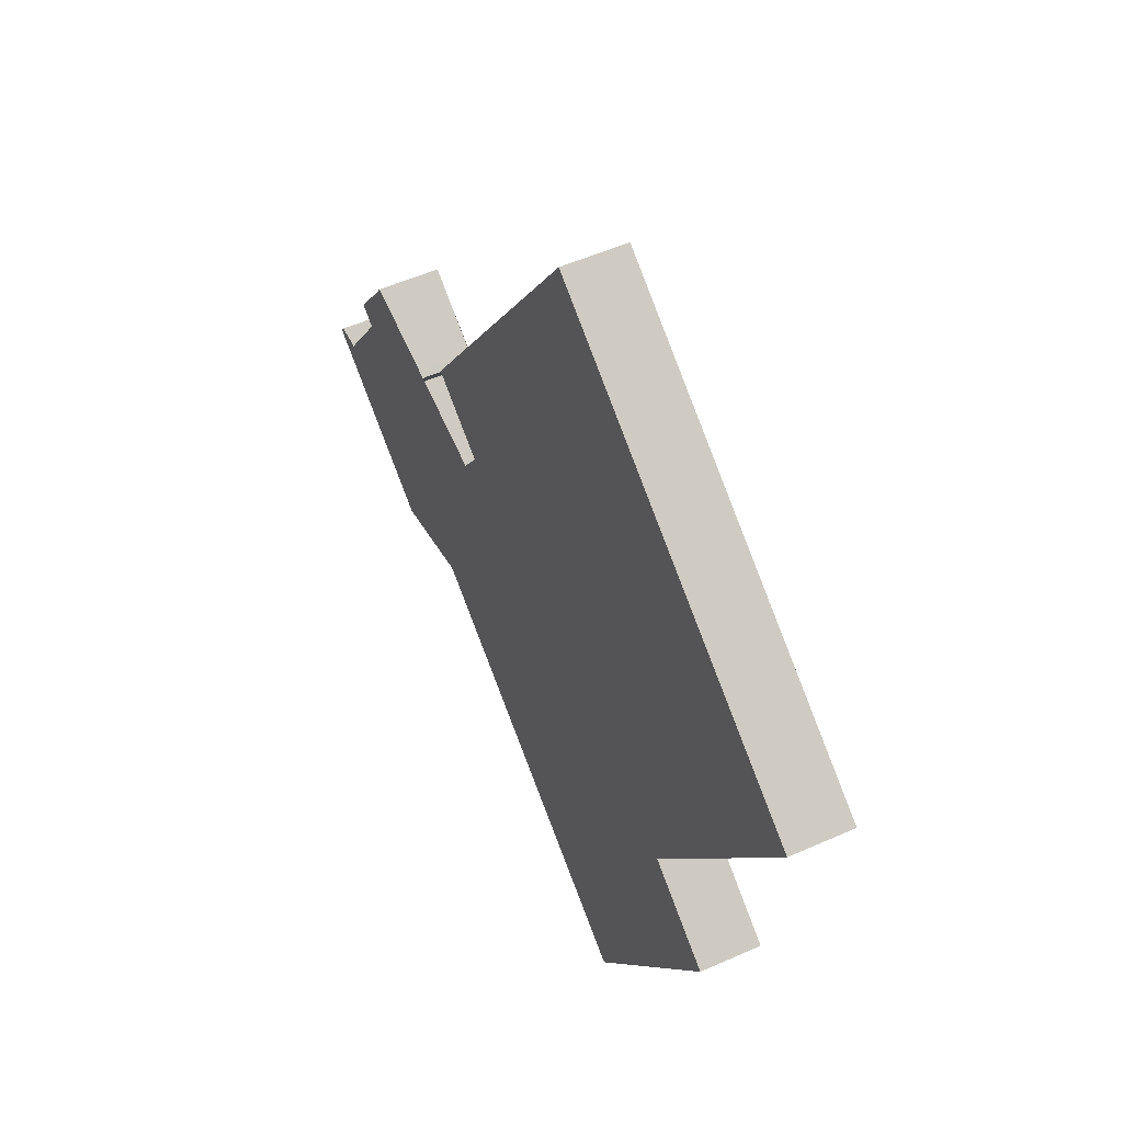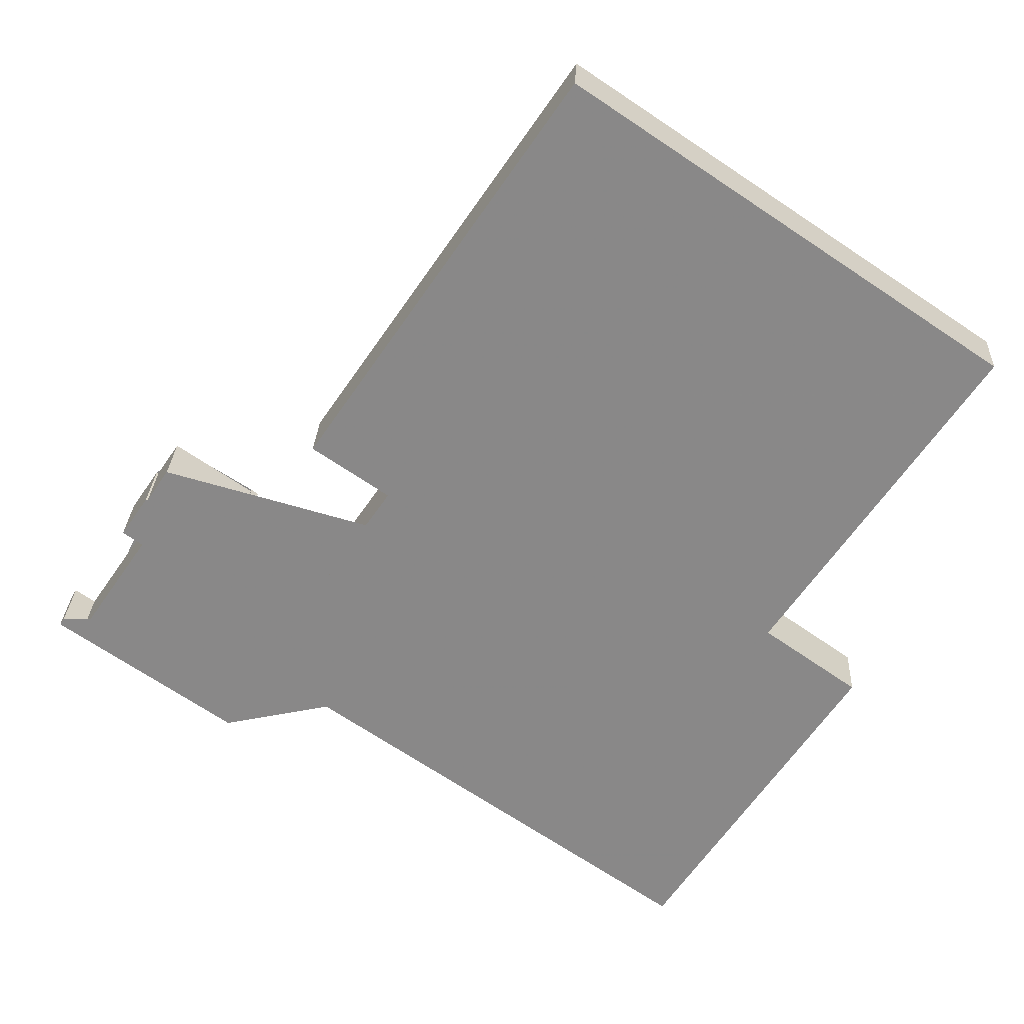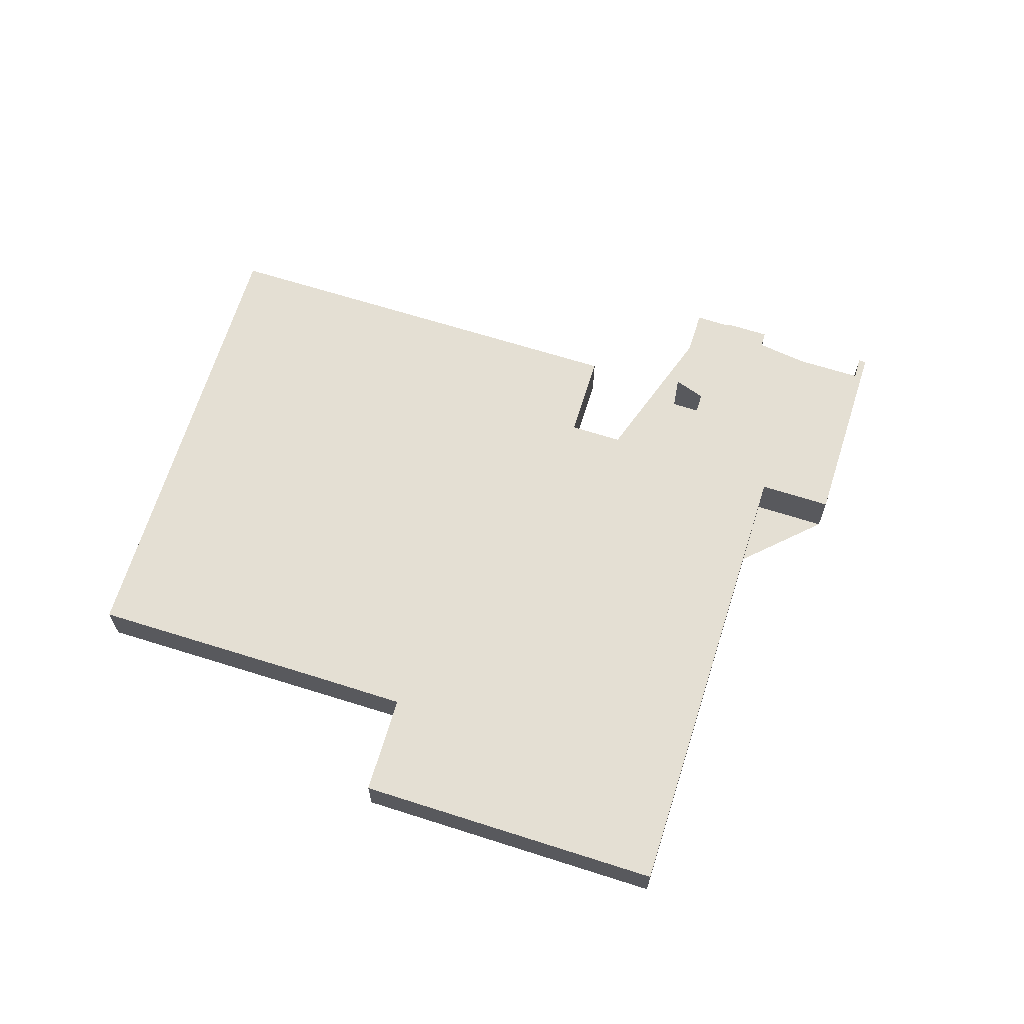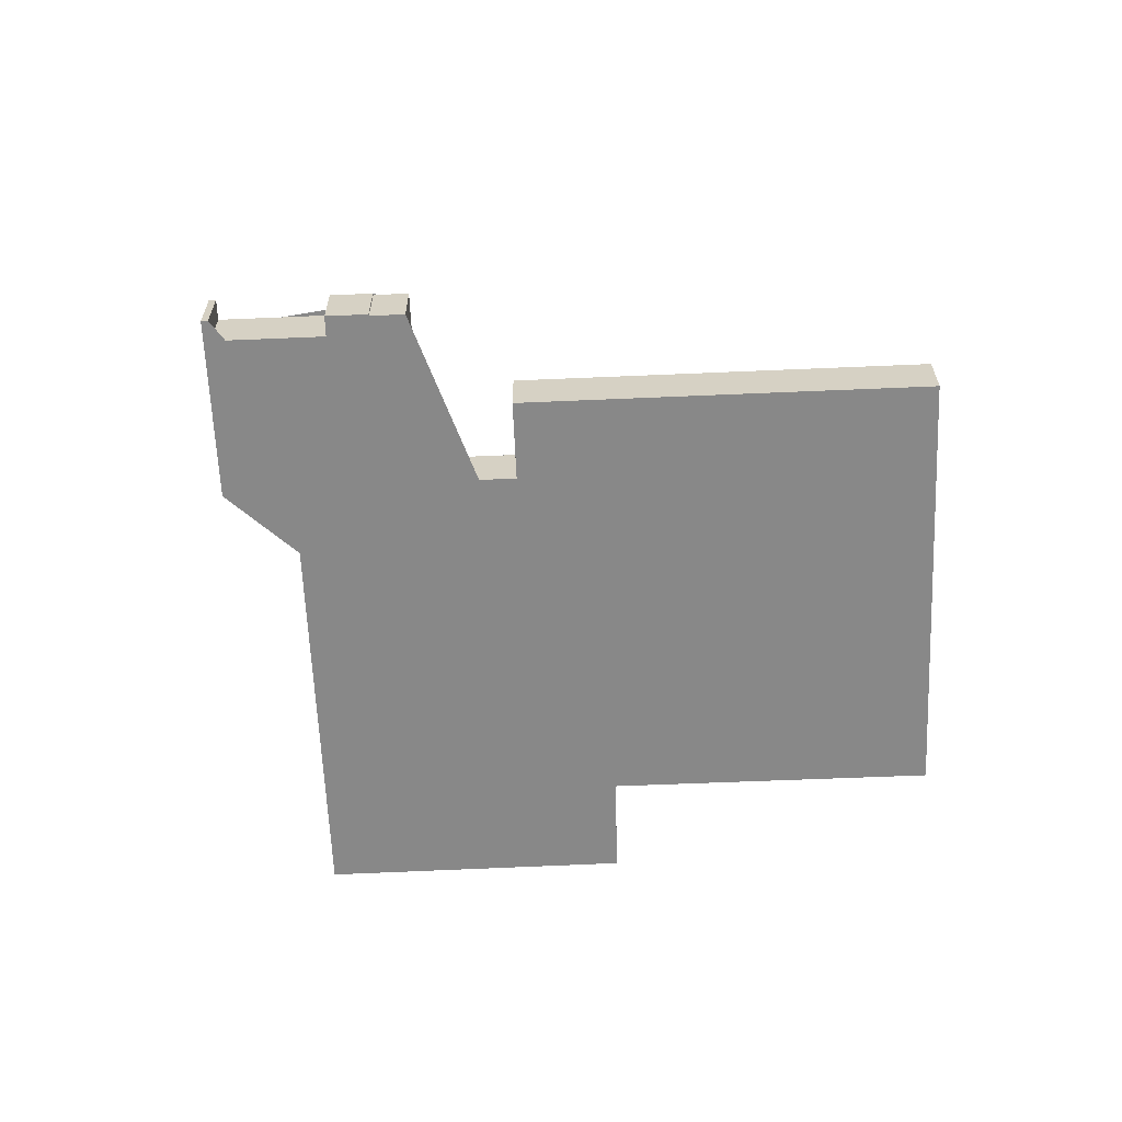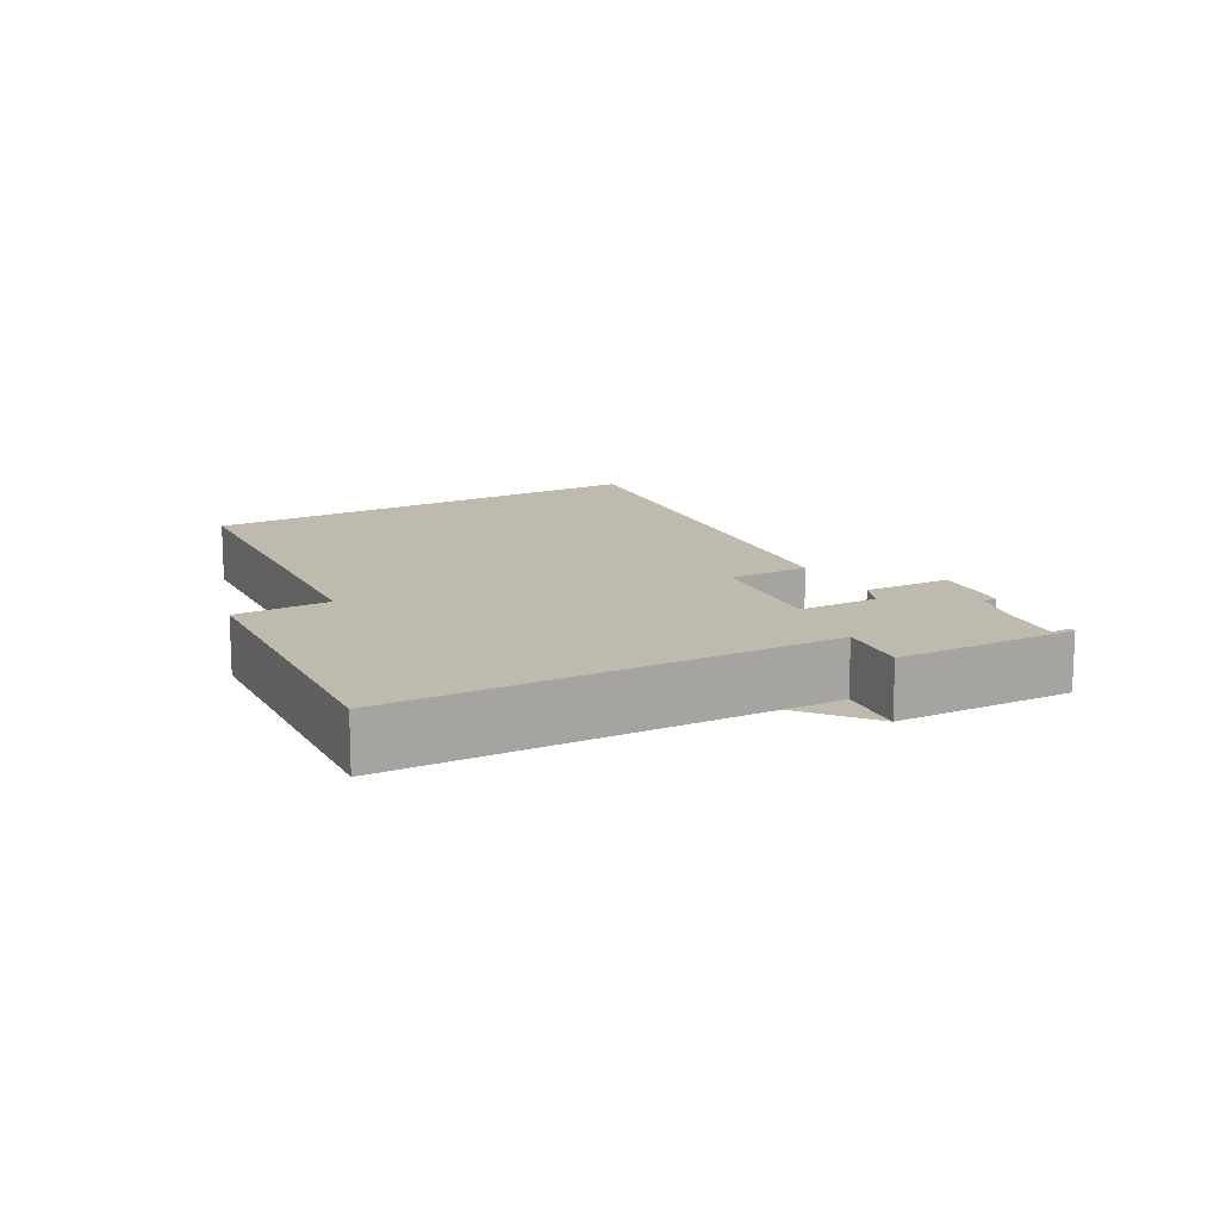
<metadata>
{"format":"obj","ext":"obj","renderer":"f3d","projection":"perspective","resolution":1024,"background":"white","views":[{"elev":52.1,"azim":-115.8,"up":"+Y"},{"elev":26.7,"azim":-177.3,"up":"+Y"},{"elev":66.8,"azim":-38.4,"up":"+Z"},{"elev":-62.7,"azim":126.6,"up":"+Z"},{"elev":15.4,"azim":7.7,"up":"+Z"}]}
</metadata>
<code>
v 167.2 -138.4 2.668
v 171.1 -135.8 2.67
v 162.3 -122.8 2.673
v 179.9 -111 2.679
v 190.9 -127.2 2.675
v 187.7 -129.4 2.674
v 191.1 -134.3 2.673
v 194.6 -132 2.674
v 193.8 -130.8 2.674
v 194.1 -130.6 2.674
v 194.1 -130.7 2.674
v 197.3 -128.5 2.675
v 198.2 -129.9 2.675
v 198.3 -129.8 2.675
v 199.4 -131.5 2.674
v 198.6 -132.1 2.674
v 201.5 -136.4 2.673
v 202.4 -135.9 2.673
v 202.5 -136.2 2.673
v 195.3 -141.1 2.671
v 193.4 -138.3 2.671
v 175.3 -150.5 2.665
v 179.9 -111 2.679
v 162.3 -122.9 2.673
v 179.2 -147.9 2.667
v 171.1 -135.8 2.67
v 168.6 -132.1 2.671
v 162.4 -122.8 2.673
v 162.4 -122.8 2.673
v 202.1 -136.4 2.673
v 201.9 -136.2 2.673
v 199 -131.8 2.674
v 196.9 -128.8 2.675
v 176.6 -113.2 2.678
v 176.6 -113.2 2.678
v 195.4 -141 2.671
v 193.5 -138.3 2.671
v 199.9 -134 2.674
v 175.3 -150.5 2.665
v 179.2 -147.9 2.667
v 181.9 -146.1 2.667
v 193.4 -138.3 2.671
v 179.9 -111 2.679
v 179.9 -111 2.679
v 196.8 -136 2.673
v 198.7 -138.8 2.672
v 190.9 -127.3 2.675
v 194.2 -132.2 2.674
v 190.2 -133.3 2.673
v 190.3 -133.2 2.673
v 172 -145.5 2.667
v 175.9 -142.9 2.668
v 193.8 -130.8 2.674
v 196.9 -128.8 2.675
v 197.3 -128.5 2.675
v 190.9 -127.2 2.675
v 190.9 -127.2 2.675
v 187.6 -129.5 2.674
v 187.7 -129.4 2.674
v 189.6 -128.2 2.674
v 169.7 -142.1 2.667
v 173.5 -139.4 2.669
v 192.3 -136.4 2.672
v 195.6 -134.2 2.673
v 174.3 -149 2.666
v 178.1 -146.3 2.667
v 199 -131.8 2.674
v 199.4 -131.5 2.674
v 199 -138.6 2.672
v 197.2 -135.8 2.673
v 195.9 -133.9 2.673
v 193.8 -130.8 2.674
v 193.8 -130.8 2.674
v 190.9 -134.4 2.672
v 194.2 -132.2 2.674
v 172.8 -146.7 2.666
v 176.6 -144.1 2.668
v 194.6 -132 2.674
v 197.7 -129.9 2.675
v 198.1 -129.7 2.675
v 188.4 -123.6 2.676
v 188.5 -123.6 2.676
v 185.2 -125.9 2.675
v 167.3 -138.5 2.668
v 171.1 -135.8 2.67
v 202 -136.5 2.673
v 201.8 -136.3 2.673
v 198.8 -131.9 2.674
v 198.8 -131.9 2.674
v 196.8 -128.9 2.675
v 196.8 -128.8 2.675
v 197.6 -130 2.675
v 195.4 -141 2.671
v 198.7 -138.8 2.672
v 195.3 -141.1 2.671
v 202 -136.5 2.673
v 202.1 -136.4 2.673
v 202.5 -136.1 2.673
v 199 -138.5 2.672
v 174.4 -149 2.666
v 175.4 -150.5 2.665
v 169.8 -142.3 2.667
v 172 -145.5 2.667
v 172.8 -146.7 2.666
v 175.4 -150.5 2.665
v 171.1 -135.8 2.67
v 167.2 -138.4 2.668
v 167.2 -138.4 0
v 171.1 -135.8 0
v 168.6 -132.1 2.671
v 171.1 -135.8 2.67
v 171.1 -135.8 -4.441e-16
v 168.6 -132.1 -4.441e-16
v 162.4 -122.8 2.673
v 162.3 -122.8 2.673
v 162.3 -122.8 0
v 162.4 -122.8 0
v 179.9 -111 2.679
v 179.9 -111 2.679
v 179.9 -111 0
v 179.9 -111 0
v 190.9 -127.3 2.675
v 190.9 -127.2 2.675
v 190.9 -127.2 0
v 190.9 -127.3 0
v 187.7 -129.4 2.674
v 187.7 -129.4 2.674
v 187.7 -129.4 -4.441e-16
v 187.7 -129.4 0
v 194.2 -132.2 2.674
v 191.1 -134.3 2.673
v 191.1 -134.3 0
v 194.2 -132.2 0
v 193.8 -130.8 2.674
v 194.6 -132 2.674
v 194.6 -132 0
v 193.8 -130.8 4.441e-16
v 193.8 -130.8 2.674
v 193.8 -130.8 2.674
v 193.8 -130.8 0
v 193.8 -130.8 0
v 194.1 -130.7 2.674
v 194.1 -130.6 2.674
v 194.1 -130.6 0
v 194.1 -130.7 0
v 196.8 -128.8 2.675
v 194.1 -130.7 2.674
v 194.1 -130.7 0
v 196.8 -128.8 0
v 197.3 -128.5 2.675
v 197.3 -128.5 2.675
v 197.3 -128.5 4.441e-16
v 197.3 -128.5 -4.441e-16
v 198.3 -129.8 2.675
v 198.2 -129.9 2.675
v 198.2 -129.9 0
v 198.3 -129.8 0
v 199.4 -131.5 2.674
v 198.3 -129.8 2.675
v 198.3 -129.8 0
v 199.4 -131.5 0
v 199 -131.8 2.674
v 199.4 -131.5 2.674
v 199.4 -131.5 0
v 199 -131.8 0
v 199.9 -134 2.674
v 198.6 -132.1 2.674
v 198.6 -132.1 0
v 199.9 -134 0
v 201.8 -136.3 2.673
v 201.5 -136.4 2.673
v 201.5 -136.4 0
v 201.8 -136.3 4.441e-16
v 202.5 -136.1 2.673
v 202.4 -135.9 2.673
v 202.4 -135.9 0
v 202.5 -136.1 0
v 202.1 -136.4 2.673
v 202.5 -136.2 2.673
v 202.5 -136.2 -4.441e-16
v 202.1 -136.4 -4.441e-16
v 195.3 -141.1 2.671
v 195.3 -141.1 2.671
v 195.3 -141.1 0
v 195.3 -141.1 0
v 181.9 -146.1 2.667
v 193.4 -138.3 2.671
v 193.4 -138.3 0
v 181.9 -146.1 0
v 175.3 -150.5 2.665
v 175.3 -150.5 2.665
v 175.3 -150.5 4.441e-16
v 175.3 -150.5 0
v 188.5 -123.6 2.676
v 179.9 -111 2.679
v 179.9 -111 0
v 188.5 -123.6 0
v 162.3 -122.8 2.673
v 162.3 -122.9 2.673
v 162.3 -122.9 -4.441e-16
v 162.3 -122.8 0
v 175.4 -150.5 2.665
v 179.2 -147.9 2.667
v 179.2 -147.9 0
v 175.4 -150.5 -4.441e-16
v 171.1 -135.8 2.67
v 171.1 -135.8 2.67
v 171.1 -135.8 0
v 171.1 -135.8 -4.441e-16
v 162.3 -122.9 2.673
v 168.6 -132.1 2.671
v 168.6 -132.1 -4.441e-16
v 162.3 -122.9 -4.441e-16
v 176.6 -113.2 2.678
v 162.4 -122.8 2.673
v 162.4 -122.8 0
v 176.6 -113.2 0
v 202 -136.5 2.673
v 202.1 -136.4 2.673
v 202.1 -136.4 -4.441e-16
v 202 -136.5 0
v 202.4 -135.9 2.673
v 201.9 -136.2 2.673
v 201.9 -136.2 0
v 202.4 -135.9 0
v 198.8 -131.9 2.674
v 199 -131.8 2.674
v 199 -131.8 0
v 198.8 -131.9 0
v 197.3 -128.5 2.675
v 196.9 -128.8 2.675
v 196.9 -128.8 -4.441e-16
v 197.3 -128.5 4.441e-16
v 179.9 -111 2.679
v 176.6 -113.2 2.678
v 176.6 -113.2 0
v 179.9 -111 0
v 195.3 -141.1 2.671
v 195.4 -141 2.671
v 195.4 -141 -4.441e-16
v 195.3 -141.1 0
v 201.5 -136.4 2.673
v 199.9 -134 2.674
v 199.9 -134 0
v 201.5 -136.4 0
v 174.3 -149 2.666
v 175.3 -150.5 2.665
v 175.3 -150.5 0
v 174.3 -149 0
v 179.2 -147.9 2.667
v 181.9 -146.1 2.667
v 181.9 -146.1 0
v 179.2 -147.9 0
v 193.4 -138.3 2.671
v 193.4 -138.3 2.671
v 193.4 -138.3 0
v 193.4 -138.3 0
v 179.9 -111 2.679
v 179.9 -111 2.679
v 179.9 -111 0
v 179.9 -111 0
v 195.4 -141 2.671
v 198.7 -138.8 2.672
v 198.7 -138.8 0
v 195.4 -141 -4.441e-16
v 189.6 -128.2 2.674
v 190.9 -127.3 2.675
v 190.9 -127.3 0
v 189.6 -128.2 0
v 194.6 -132 2.674
v 194.2 -132.2 2.674
v 194.2 -132.2 0
v 194.6 -132 0
v 191.1 -134.3 2.673
v 190.3 -133.2 2.673
v 190.3 -133.2 0
v 191.1 -134.3 0
v 169.8 -142.3 2.667
v 172 -145.5 2.667
v 172 -145.5 0
v 169.8 -142.3 0
v 193.8 -130.8 2.674
v 193.8 -130.8 2.674
v 193.8 -130.8 4.441e-16
v 193.8 -130.8 0
v 198.1 -129.7 2.675
v 197.3 -128.5 2.675
v 197.3 -128.5 -4.441e-16
v 198.1 -129.7 -4.441e-16
v 190.9 -127.2 2.675
v 190.9 -127.2 2.675
v 190.9 -127.2 0
v 190.9 -127.2 0
v 190.3 -133.2 2.673
v 187.7 -129.4 2.674
v 187.7 -129.4 0
v 190.3 -133.2 0
v 187.7 -129.4 2.674
v 189.6 -128.2 2.674
v 189.6 -128.2 0
v 187.7 -129.4 -4.441e-16
v 167.3 -138.5 2.668
v 169.7 -142.1 2.667
v 169.7 -142.1 0
v 167.3 -138.5 4.441e-16
v 172.8 -146.7 2.666
v 174.3 -149 2.666
v 174.3 -149 0
v 172.8 -146.7 0
v 199.4 -131.5 2.674
v 199.4 -131.5 2.674
v 199.4 -131.5 0
v 199.4 -131.5 0
v 198.7 -138.8 2.672
v 199 -138.6 2.672
v 199 -138.6 0
v 198.7 -138.8 0
v 194.1 -130.6 2.674
v 193.8 -130.8 2.674
v 193.8 -130.8 0
v 194.1 -130.6 0
v 172 -145.5 2.667
v 172.8 -146.7 2.666
v 172.8 -146.7 0
v 172 -145.5 0
v 198.2 -129.9 2.675
v 198.1 -129.7 2.675
v 198.1 -129.7 -4.441e-16
v 198.2 -129.9 0
v 190.9 -127.2 2.675
v 188.5 -123.6 2.676
v 188.5 -123.6 0
v 190.9 -127.2 0
v 167.2 -138.4 2.668
v 167.3 -138.5 2.668
v 167.3 -138.5 4.441e-16
v 167.2 -138.4 0
v 199 -138.6 2.672
v 202 -136.5 2.673
v 202 -136.5 0
v 199 -138.6 0
v 201.9 -136.2 2.673
v 201.8 -136.3 2.673
v 201.8 -136.3 4.441e-16
v 201.9 -136.2 0
v 198.6 -132.1 2.674
v 198.8 -131.9 2.674
v 198.8 -131.9 0
v 198.6 -132.1 0
v 196.9 -128.8 2.675
v 196.8 -128.8 2.675
v 196.8 -128.8 0
v 196.9 -128.8 -4.441e-16
v 193.4 -138.3 2.671
v 195.3 -141.1 2.671
v 195.3 -141.1 0
v 193.4 -138.3 0
v 202.5 -136.2 2.673
v 202.5 -136.1 2.673
v 202.5 -136.1 0
v 202.5 -136.2 -4.441e-16
v 169.7 -142.1 2.667
v 169.8 -142.3 2.667
v 169.8 -142.3 0
v 169.7 -142.1 0
v 175.3 -150.5 2.665
v 175.4 -150.5 2.665
v 175.4 -150.5 -4.441e-16
v 175.3 -150.5 4.441e-16
v 167.2 -138.4 0
v 171.1 -135.8 0
v 162.3 -122.8 0
v 179.9 -111 0
v 190.9 -127.2 0
v 187.7 -129.4 0
v 191.1 -134.3 0
v 194.6 -132 0
v 193.8 -130.8 0
v 194.1 -130.6 0
v 194.1 -130.7 0
v 197.3 -128.5 0
v 198.2 -129.9 0
v 198.3 -129.8 0
v 199.4 -131.5 0
v 198.6 -132.1 0
v 201.5 -136.4 0
v 202.4 -135.9 0
v 202.5 -136.2 0
v 195.3 -141.1 0
v 193.4 -138.3 0
v 175.3 -150.5 0
f 35 28 29 34
f 98 19 30 97
f 105 22 39 101
f 27 24 28
f 28 24 3 29
f 68 15 32 67
f 41 25 40
f 44 35 34 43
f 94 46 36 93
f 64 45 37 63
f 101 39 65 100
f 93 36 20 95
f 63 37 42 21 41 40 66
f 43 4 23 44
f 97 30 86 96
f 57 5 47 56
f 89 67 32 88
f 59 50 49 58
f 103 51 102
f 58 49 52 62
f 91 33 54 90
f 54 33 12 55
f 82 57 56 81
f 56 47 60
f 81 56 60 6 59 58 83
f 85 62 61 84
f 83 58 62 85
f 75 64 63 74
f 100 65 76 104
f 74 63 66 77
f 92 79 67 89
f 80 13 14 68 67 79
f 99 69 46 94
f 70 45 64 71
f 72 53 9 73
f 78 71 64 75
f 74 49 50 7 48 75
f 104 76 51 103
f 77 52 49 74
f 90 54 79 92
f 79 54 55 80
f 75 48 8 53 72 78
f 81 44 23 82
f 83 35 44 81
f 84 1 26 85
f 85 26 2 27 28 35 83
f 96 86 69 99
f 88 16 38 70 71 89
f 90 72 73 10 11 91
f 89 71 78 92
f 92 78 72 90
f 93 37 45 94
f 95 42 37 93
f 96 87 31 97
f 97 31 18 98
f 94 45 70 99
f 99 70 38 17 87 96
f 100 66 40 101
f 102 61 62 52 103
f 104 77 66 100
f 101 40 25 105
f 103 52 77 104
f 107 108 109 106
f 111 112 113 110
f 115 116 117 114
f 119 120 121 118
f 123 124 125 122
f 127 128 129 126
f 131 132 133 130
f 135 136 137 134
f 139 140 141 138
f 143 144 145 142
f 147 148 149 146
f 151 152 153 150
f 155 156 157 154
f 159 160 161 158
f 163 164 165 162
f 167 168 169 166
f 171 172 173 170
f 175 176 177 174
f 179 180 181 178
f 183 184 185 182
f 187 188 189 186
f 191 192 193 190
f 195 196 197 194
f 199 200 201 198
f 203 204 205 202
f 207 208 209 206
f 211 212 213 210
f 215 216 217 214
f 219 220 221 218
f 223 224 225 222
f 227 228 229 226
f 231 232 233 230
f 235 236 237 234
f 239 240 241 238
f 243 244 245 242
f 247 248 249 246
f 251 252 253 250
f 255 256 257 254
f 259 260 261 258
f 263 264 265 262
f 267 268 269 266
f 271 272 273 270
f 275 276 277 274
f 279 280 281 278
f 283 284 285 282
f 287 288 289 286
f 291 292 293 290
f 295 296 297 294
f 299 300 301 298
f 303 304 305 302
f 307 308 309 306
f 311 312 313 310
f 315 316 317 314
f 319 320 321 318
f 323 324 325 322
f 327 328 329 326
f 331 332 333 330
f 335 336 337 334
f 339 340 341 338
f 343 344 345 342
f 347 348 349 346
f 351 352 353 350
f 355 356 357 354
f 359 360 361 358
f 363 364 365 362
f 367 368 369 366
f 371 372 373 374 375 376 377 378 379 380 381 382 383 384 385 386 387 388 389 390 391 370

</code>
